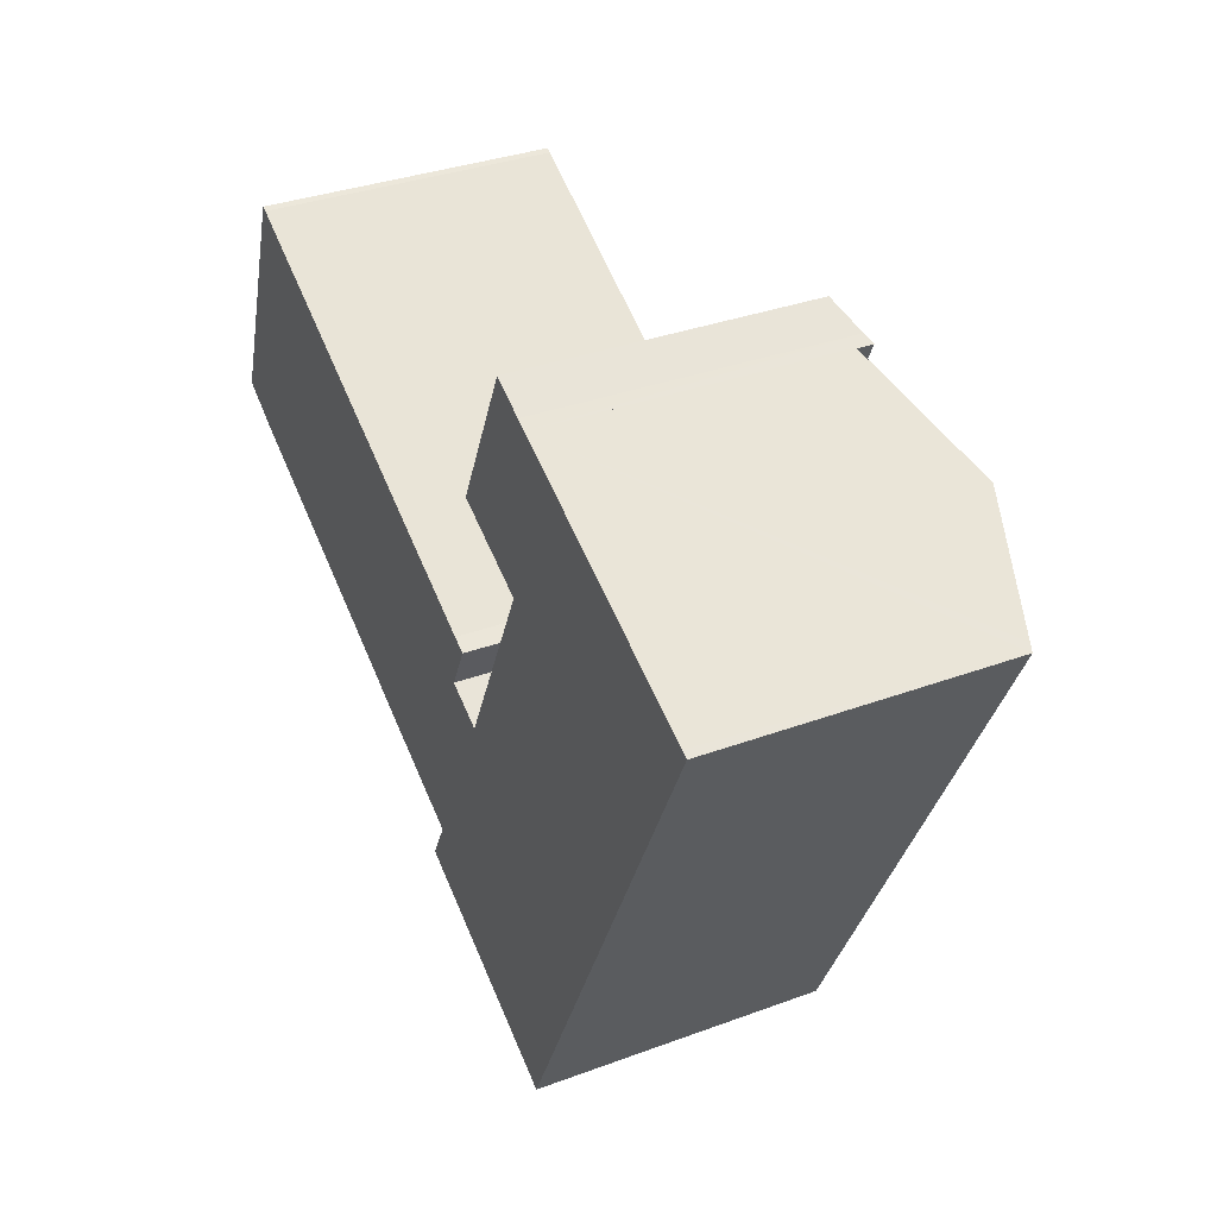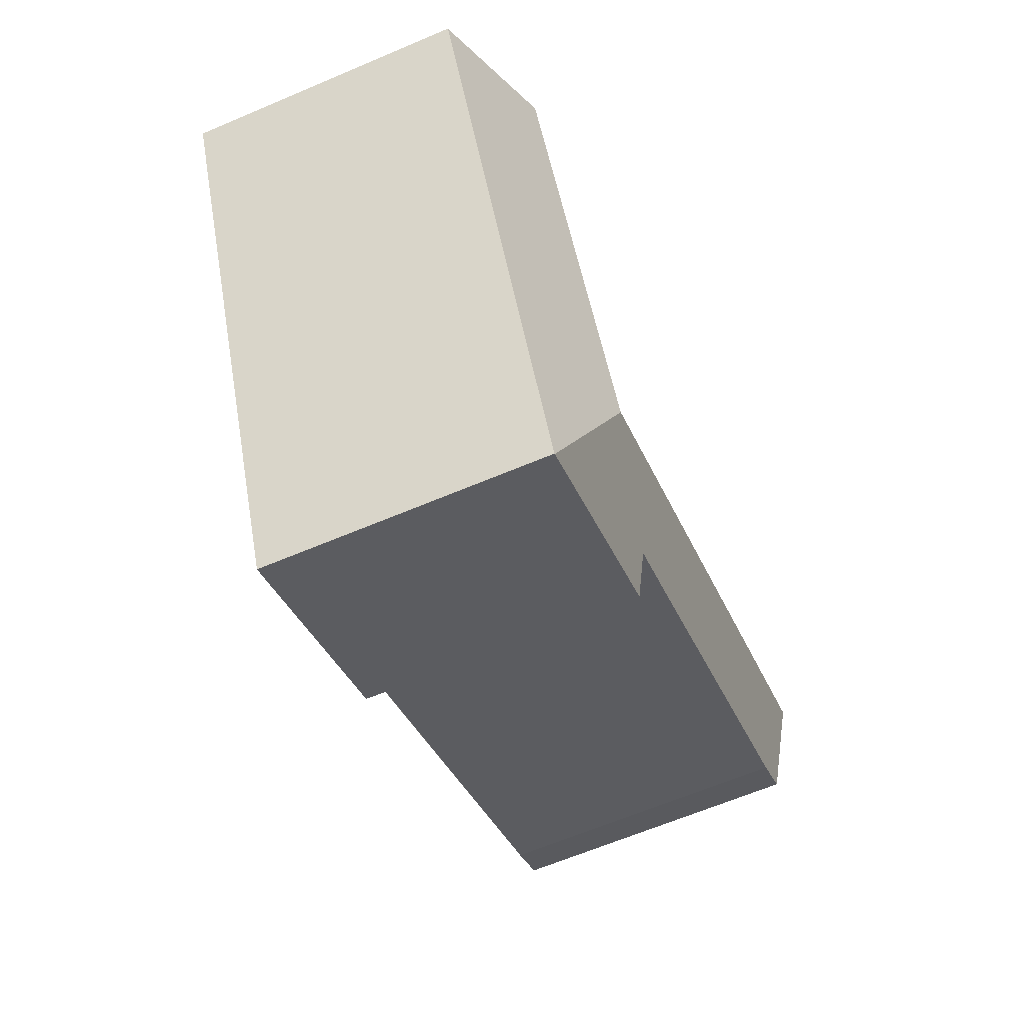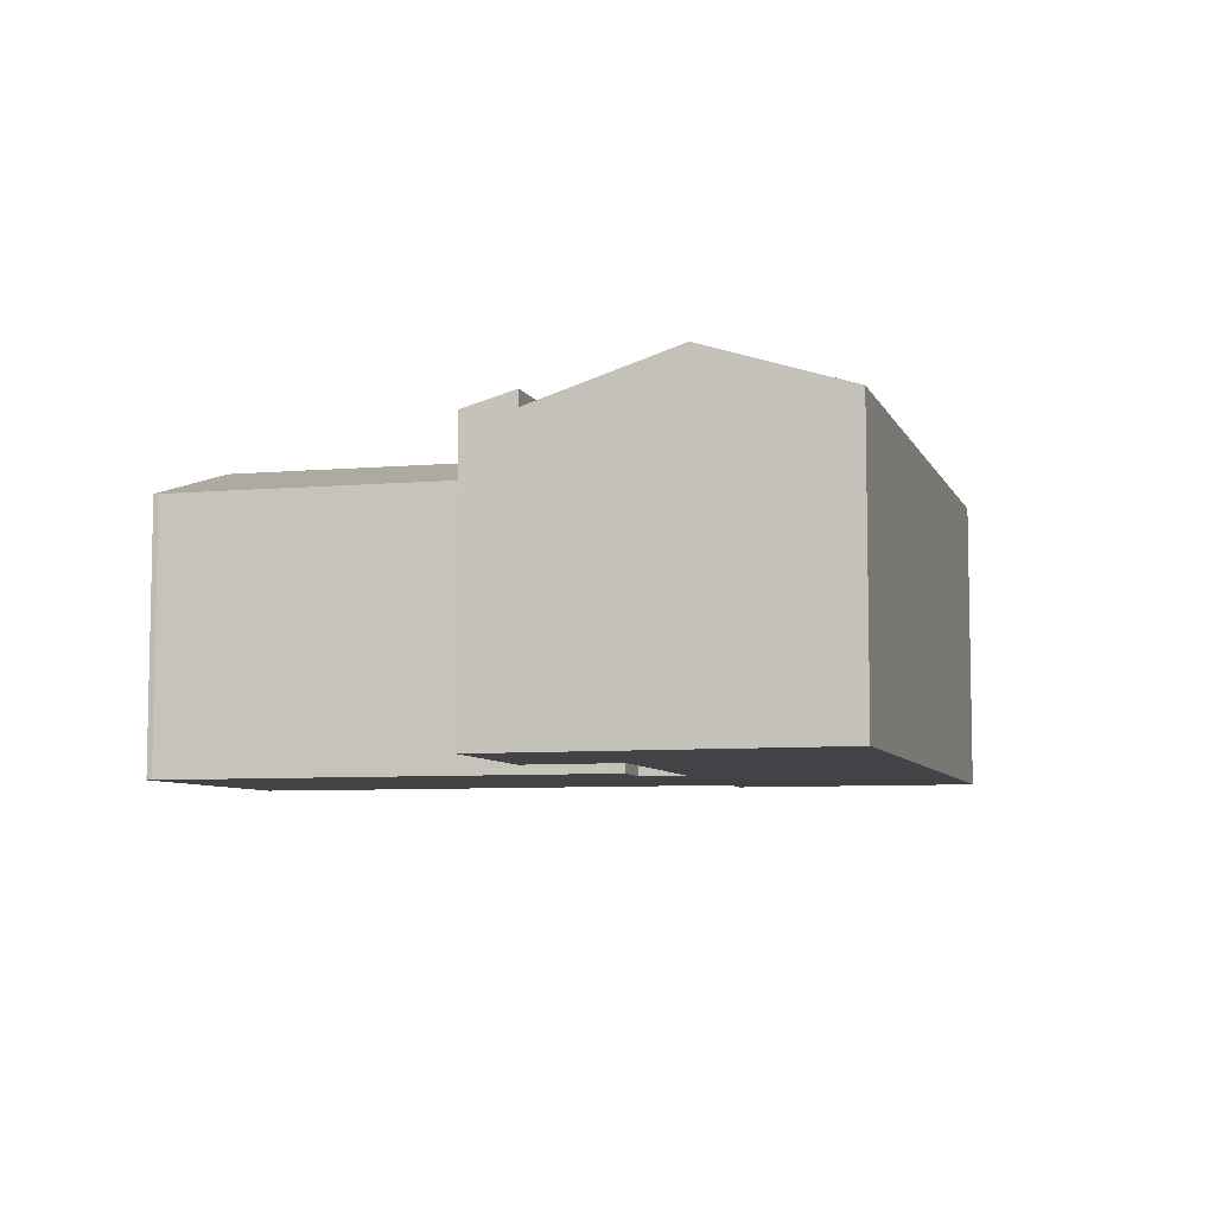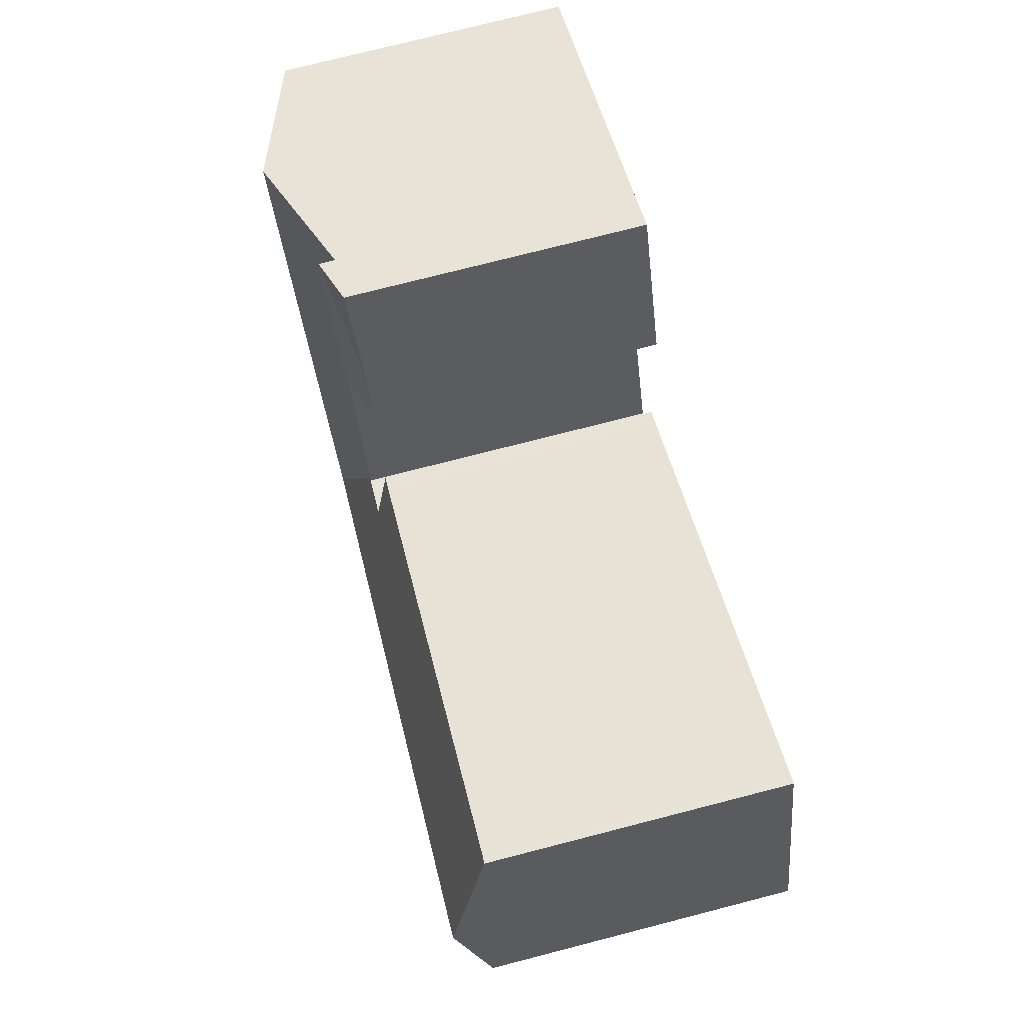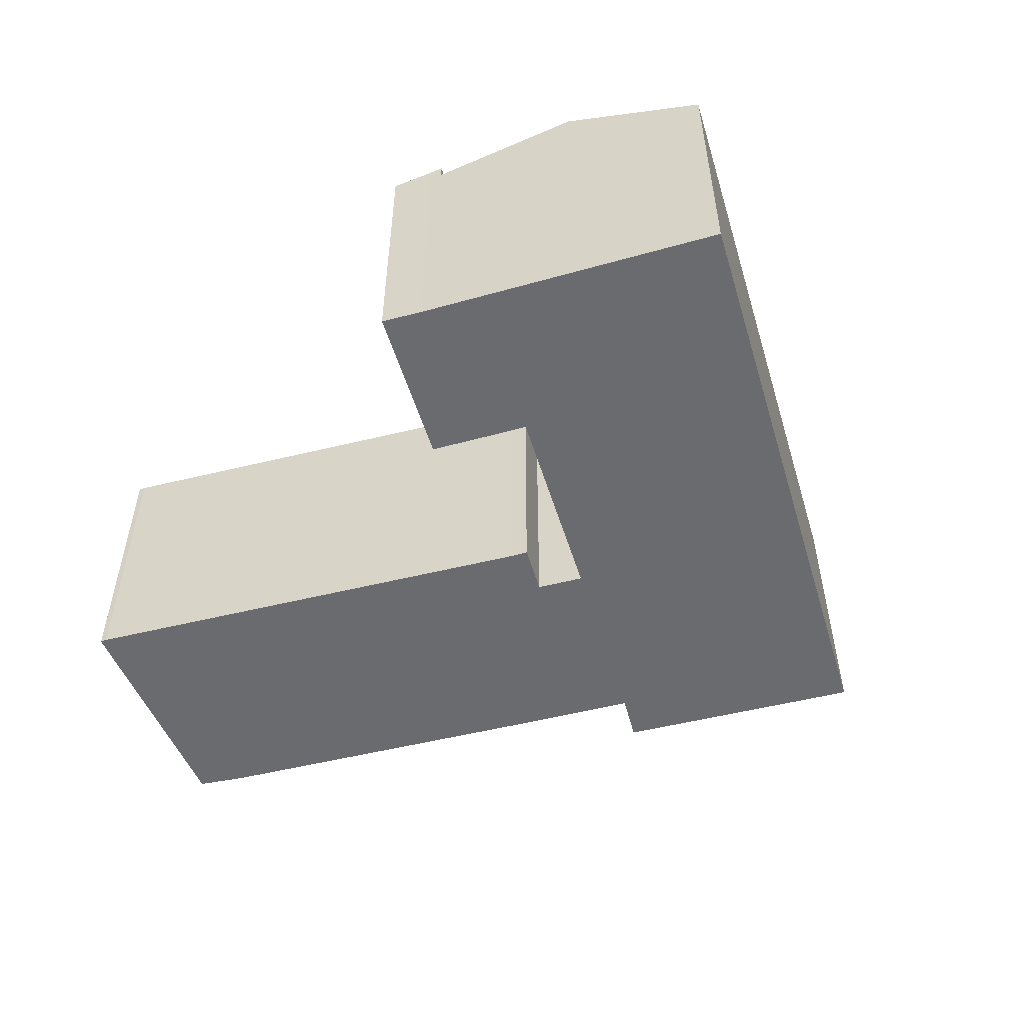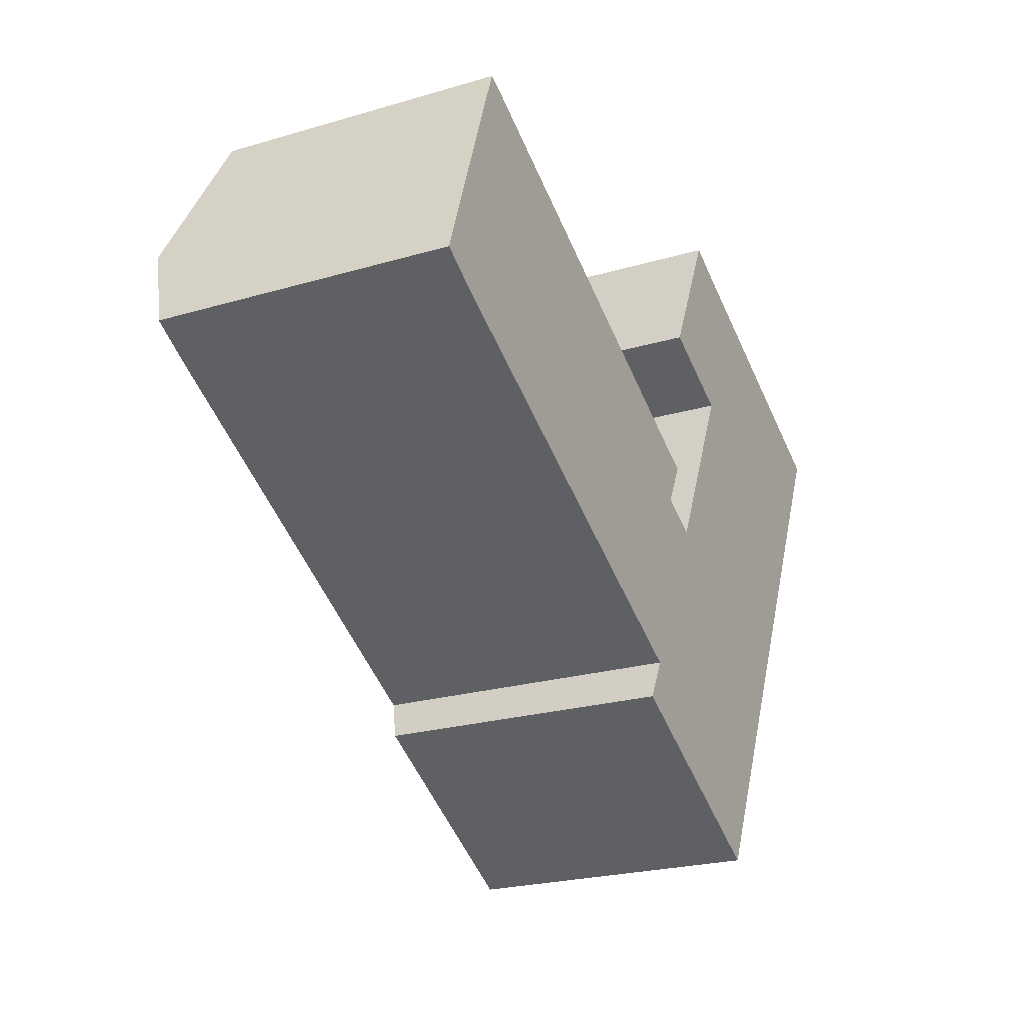
<metadata>
{"format":"obj","ext":"obj","renderer":"f3d","projection":"perspective","resolution":1024,"background":"white","views":[{"elev":34.3,"azim":63.5,"up":"+Z"},{"elev":-64.7,"azim":113.1,"up":"+Z"},{"elev":-7.2,"azim":41.8,"up":"+Y"},{"elev":75.5,"azim":-104.4,"up":"+Z"},{"elev":-53.4,"azim":42.4,"up":"+Y"},{"elev":-23.3,"azim":-63.5,"up":"+Z"}]}
</metadata>
<code>
v  23.38 17.28 -6.723
v  27.71 15.74 -3.53
v  30.1 17.28 -10.27
v  25.55 15.76 -2.425
v  21.28 17.28 -5.614
v  26.7 14.93 -0.094
v  26.59 14.94 -0.04
v  25.9 14.95 0.279
v  24.59 14.95 0.967
v  1.677 17.28 4.732
v  23.77 14.95 1.398
v  4.454 14.96 11.55
v  4.151 14.98 11.66
v  27.79 15.69 -3.359
v  40.56 17.28 11.52
v  30.11 14.89 7.293
v  33.72 14.89 14.81
v  32.33 15.67 6.213
v  32.29 15.67 6.128
v  28.87 15.68 -1.096
v  36.9 17.28 3.895
v  33.37 17.28 -3.471
v  40 14.93 -6.973
v  33.52 14.93 -20.45
v  43.65 14.93 0.627
v  47.32 14.93 8.266
v  46.93 15.06 8.453
v  33.49 14.94 -20.43
v  0 15.71 9.618e-16
v  0.084 15.8 0.274
v  2.152 15.67 -1.28
v  18.55 15.68 -9.892
v  19.57 15.68 -10.42
v  21.2 15.69 -11.26
v  23.4 15.7 -12.39
v  24.59 14.93 -15.77
v  33.08 14.94 -20.22
v  22.27 14.93 -14.55
v  0.084 -1.678e-17 0.274
v  4.151 -7.138e-16 11.66
v  1.677 -2.898e-16 4.732
v  0 0 0
v  4.454 -7.071e-16 11.55
v  23.77 -8.56e-17 1.398
v  24.59 -5.921e-17 0.967
v  25.9 -1.708e-17 0.279
v  26.7 5.756e-18 -0.094
v  26.59 2.449e-18 -0.04
v  25.55 1.485e-16 -2.425
v  27.71 2.161e-16 -3.53
v  33.72 -9.067e-16 14.81
v  46.93 -5.176e-16 8.453
v  47.32 -5.061e-16 8.266
v  40.56 -7.051e-16 11.52
v  43.65 -3.839e-17 0.627
v  40 4.27e-16 -6.973
v  33.52 1.252e-15 -20.45
v  27.79 2.057e-16 -3.359
v  32.33 -3.804e-16 6.213
v  28.87 6.711e-17 -1.096
v  32.29 -3.752e-16 6.128
v  30.11 -4.466e-16 7.293
v  23.4 7.588e-16 -12.39
v  22.27 8.911e-16 -14.55
v  24.59 9.656e-16 -15.77
v  33.49 1.251e-15 -20.43
v  33.08 1.238e-15 -20.22
v  2.152 7.838e-17 -1.28
v  21.2 6.894e-16 -11.26
v  19.57 6.379e-16 -10.42
v  18.55 6.057e-16 -9.892
v  28.82 14.78 10.88
v  33.14 15.53 15.09
v  33.66 15.7 14.84
v  31.27 14.94 16.04
v  30.11 15.72 7.293
v  33.72 15.72 14.81
v  27.68 14.78 8.489
v  29.41 15.45 7.633
v  27.68 -5.198e-16 8.489
v  31.27 -9.82e-16 16.04
v  28.82 -6.663e-16 10.88
v  33.14 -9.238e-16 15.09
v  33.66 -9.085e-16 14.84
v  29.41 -4.674e-16 7.633
g defaultobject
f 1 2 3
f 2 1 4
f 4 1 5
f 4 5 6
f 6 5 7
f 7 5 8
f 8 5 9
f 9 5 10
f 9 10 11
f 11 10 12
f 12 10 13
f 14 3 2
f 15 16 17
f 16 15 18
f 18 15 19
f 19 15 20
f 20 15 14
f 14 15 21
f 14 21 3
f 3 21 22
f 3 23 24
f 23 3 22
f 23 22 25
f 25 22 21
f 25 21 26
f 26 21 27
f 27 21 15
f 3 24 28
f 10 29 30
f 29 10 31
f 31 10 5
f 31 5 32
f 32 5 33
f 33 5 34
f 34 5 1
f 34 1 35
f 35 1 3
f 35 3 36
f 36 3 37
f 37 3 28
f 36 38 35
f 30 13 10
f 13 30 39
f 13 39 40
f 40 39 41
f 29 39 30
f 39 29 42
f 40 12 13
f 12 40 43
f 43 11 12
f 11 43 44
f 11 44 9
f 9 44 8
f 8 44 45
f 8 45 46
f 46 7 8
f 7 46 6
f 6 46 47
f 47 46 48
f 49 2 4
f 2 49 50
f 51 15 17
f 15 51 27
f 27 51 26
f 26 51 52
f 26 52 53
f 52 51 54
f 6 49 4
f 49 6 47
f 53 25 26
f 25 53 23
f 23 53 55
f 23 55 24
f 24 55 56
f 24 56 57
f 50 14 2
f 14 50 20
f 20 50 19
f 19 50 18
f 18 50 58
f 18 58 59
f 59 58 60
f 59 60 61
f 62 17 16
f 17 62 51
f 38 63 35
f 63 38 64
f 59 16 18
f 16 59 62
f 24 37 28
f 37 24 57
f 37 57 36
f 36 57 38
f 38 57 65
f 38 65 64
f 65 57 66
f 65 66 67
f 63 34 35
f 34 63 33
f 33 63 32
f 32 63 31
f 31 63 68
f 68 63 69
f 68 69 70
f 68 70 71
f 31 42 29
f 42 31 68
f 51 59 54
f 59 51 62
f 52 55 53
f 55 52 54
f 55 54 56
f 56 54 57
f 57 54 67
f 67 54 65
f 65 54 59
f 65 59 61
f 65 61 60
f 65 60 58
f 65 58 50
f 65 50 63
f 65 63 64
f 48 49 47
f 49 48 46
f 49 63 50
f 63 49 69
f 69 49 46
f 69 46 45
f 69 45 70
f 70 45 44
f 70 44 43
f 70 43 71
f 71 43 68
f 68 43 42
f 42 43 40
f 42 40 41
f 42 41 39
f 72 73 74
f 73 72 75
f 76 74 77
f 74 76 72
f 72 76 78
f 78 76 79
f 80 72 78
f 72 80 75
f 75 80 81
f 81 80 82
f 75 83 73
f 83 75 81
f 74 51 77
f 51 74 73
f 51 73 83
f 51 83 84
f 51 76 77
f 76 51 62
f 62 79 76
f 79 62 78
f 78 62 80
f 80 62 85
f 82 83 81
f 83 82 84
f 84 82 51
f 51 82 62
f 62 82 80
f 62 80 85

</code>
